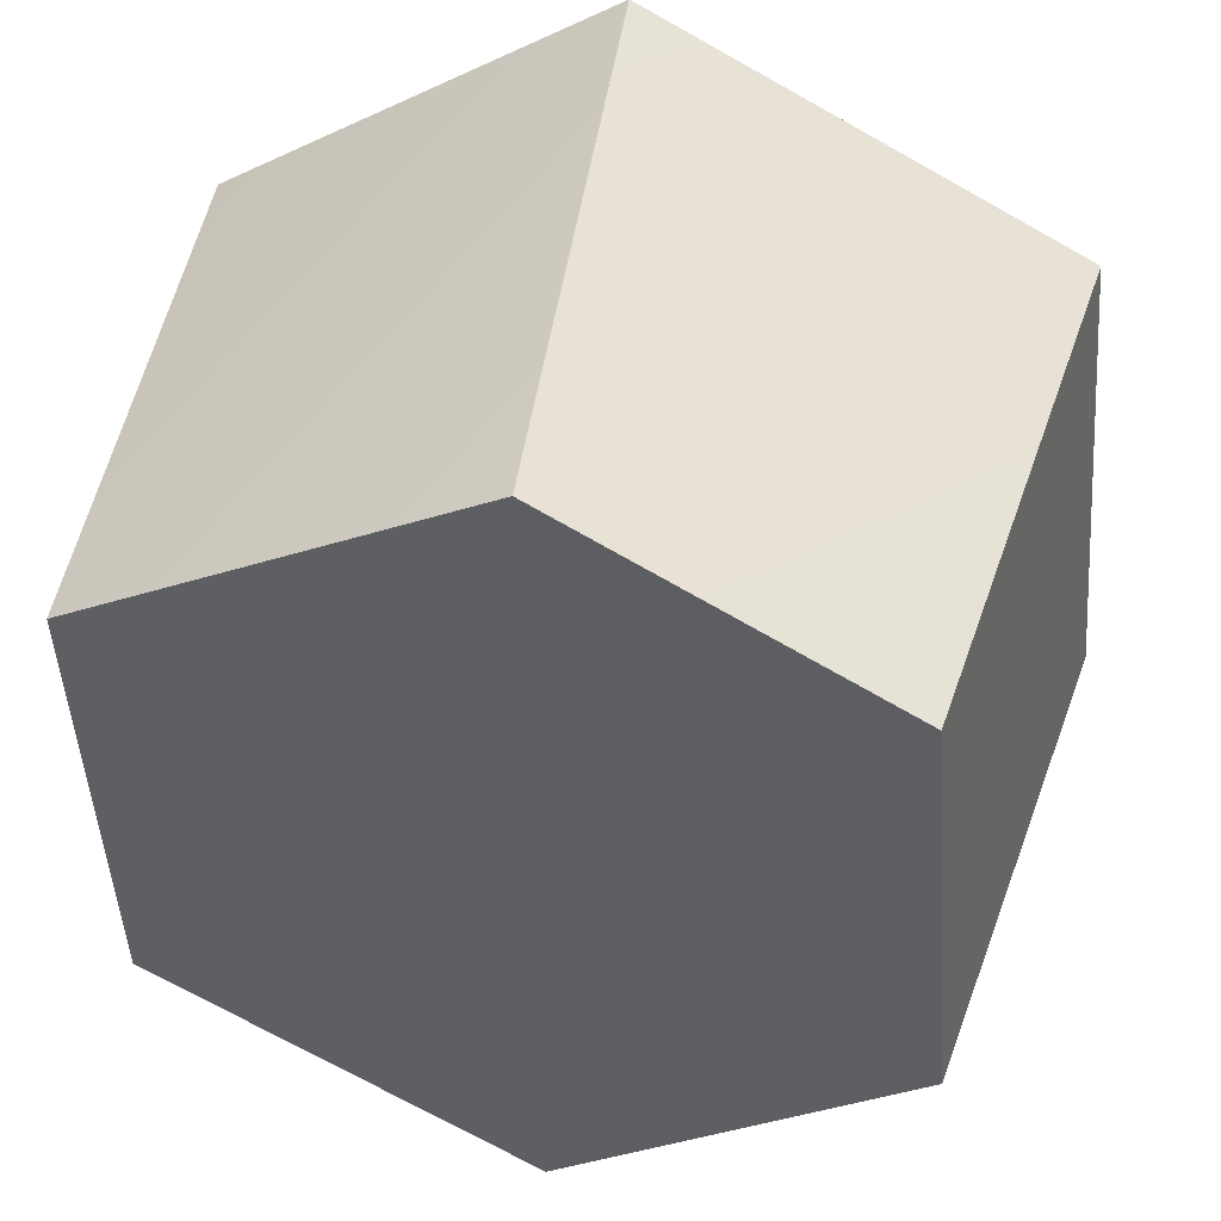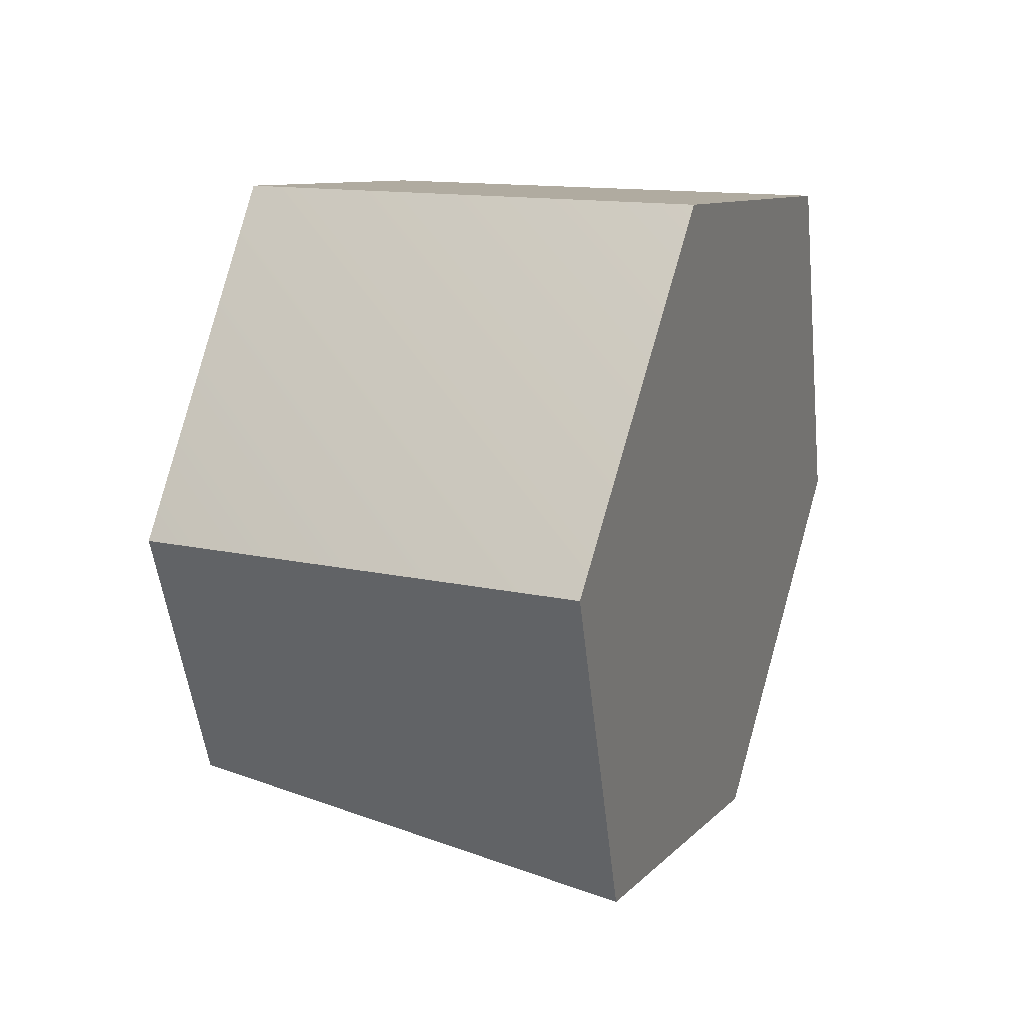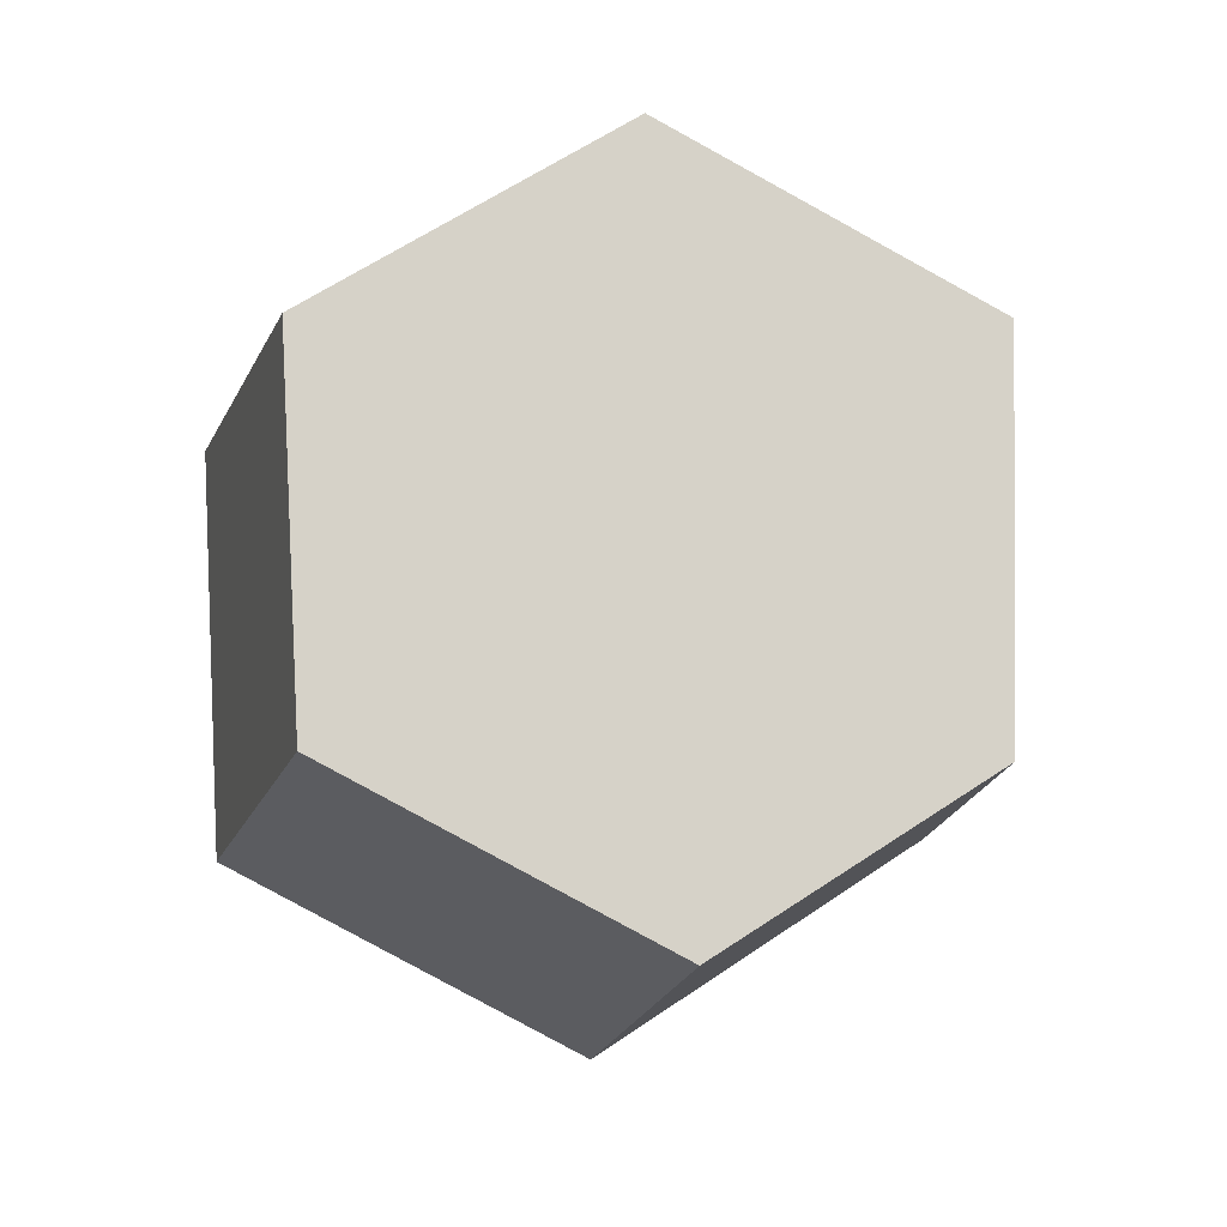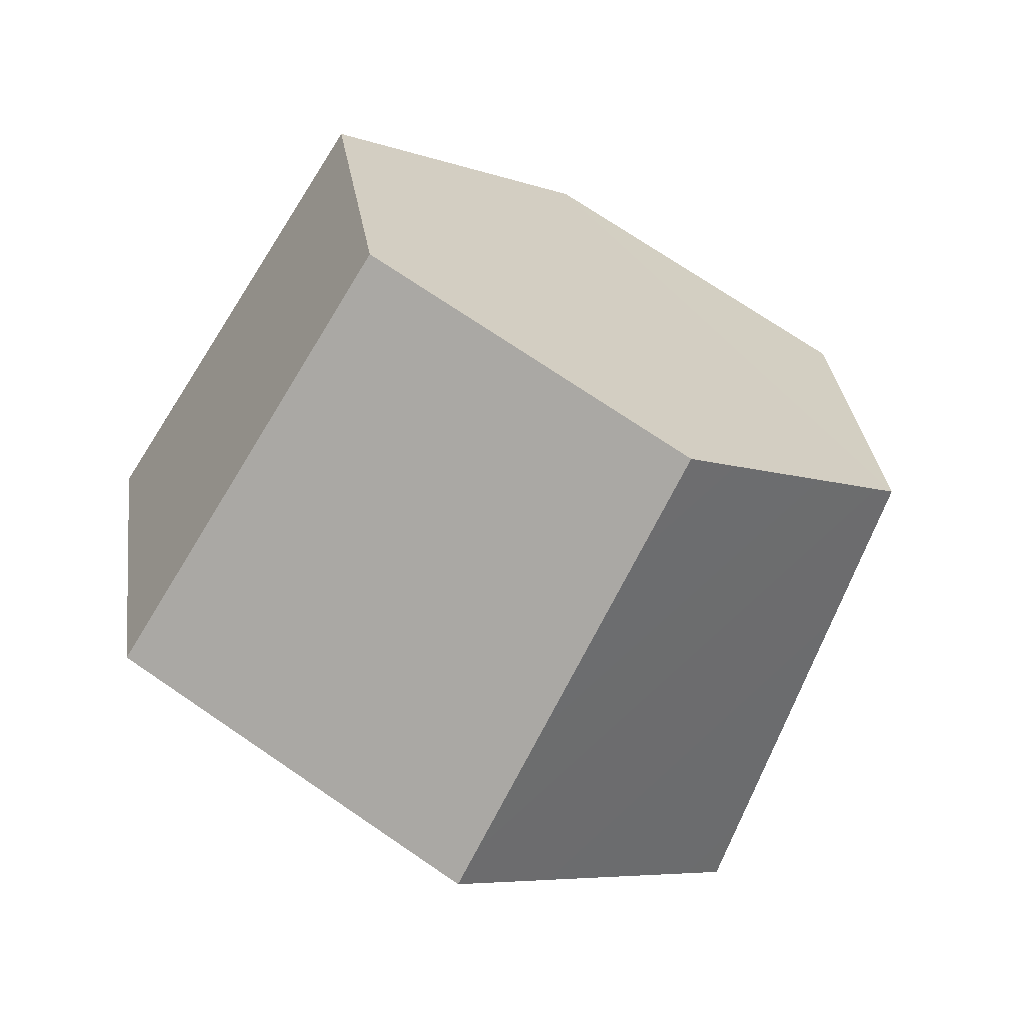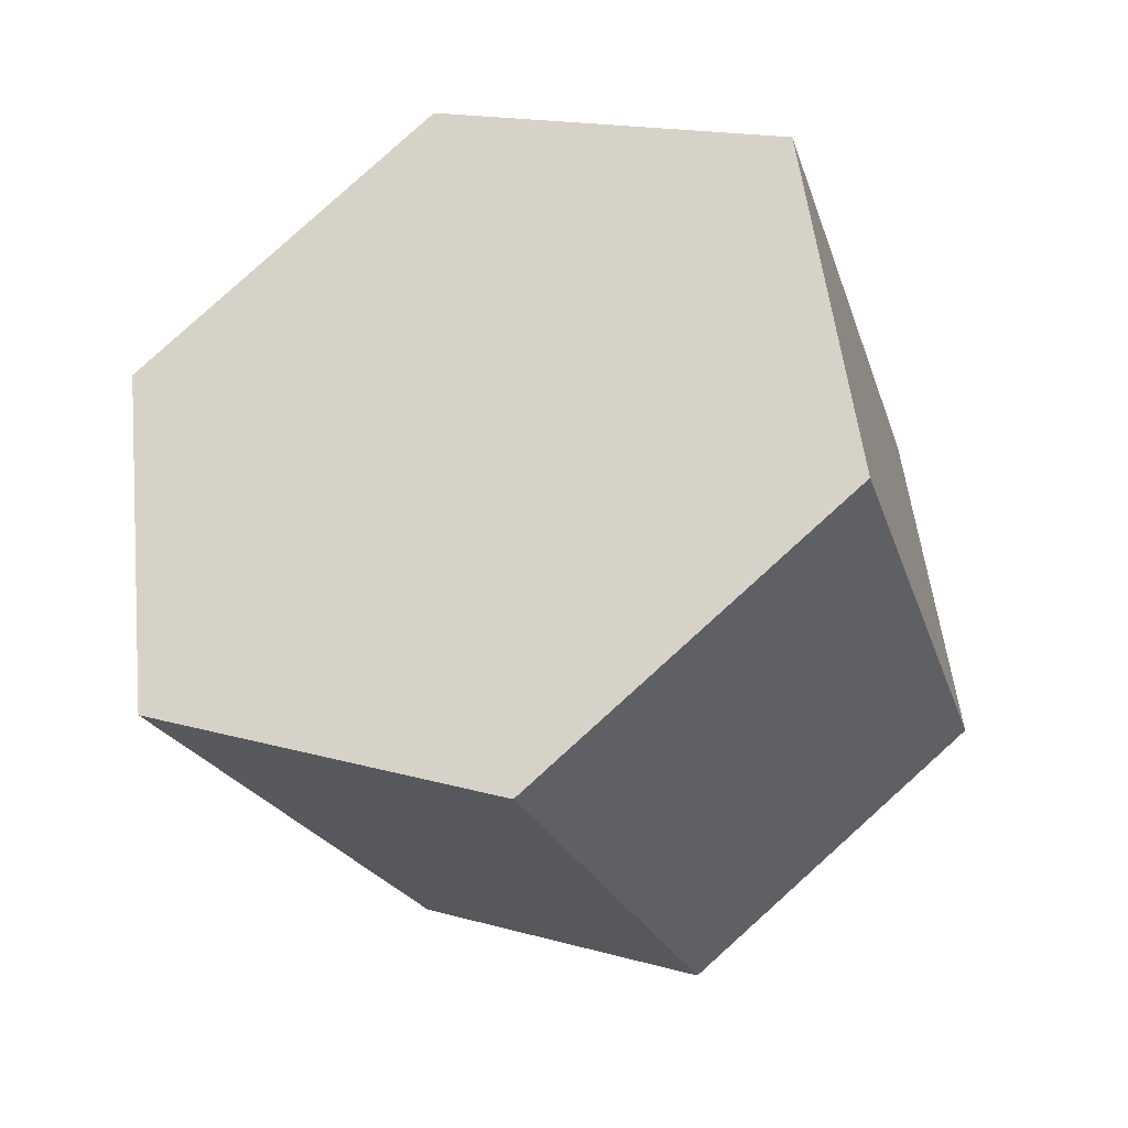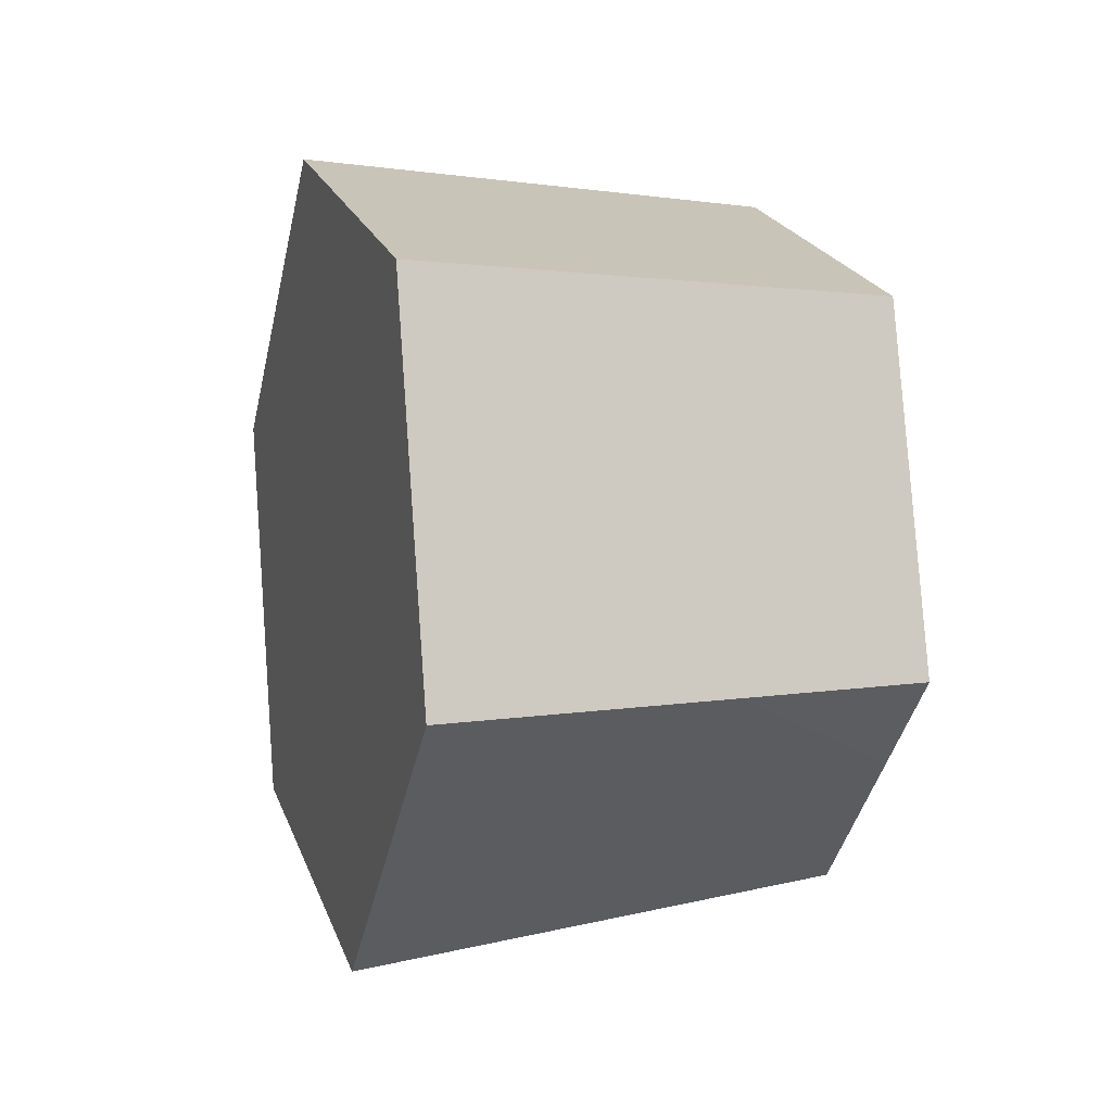
<metadata>
{"format":"obj","ext":"obj","renderer":"f3d","projection":"perspective","resolution":1024,"background":"white","views":[{"elev":-55.5,"azim":122.9,"up":"+Y"},{"elev":-22.2,"azim":106.5,"up":"+Z"},{"elev":4.1,"azim":-11.6,"up":"+Z"},{"elev":-47.8,"azim":-28.9,"up":"+Z"},{"elev":-51.1,"azim":-157.3,"up":"+Z"},{"elev":-69.8,"azim":-94.7,"up":"+Z"}]}
</metadata>
<code>
o mesh31/mesh31-geometry#mesh31-geometry
v -0.05957 -0.1729 0.3823
v 0.04047 -0.1895 0.327
v 0.04047 -0.1729 0.3823
v -0.009549 -0.1977 0.2993
v 0.03524 -0.2399 0.3992
v -0.009549 -0.1646 0.4099
v -0.05957 -0.1895 0.327
v 0.0303 -0.2556 0.3465
v -0.009549 -0.2324 0.424
v -0.05434 -0.2399 0.3992
v -0.05434 -0.2547 0.3497
v -0.009549 -0.2621 0.3249
f 1 2 3
f 3 2 1
f 1 4 2
f 2 4 1
f 3 2 5
f 5 2 3
f 6 1 3
f 3 1 6
f 1 7 4
f 4 7 1
f 2 4 8
f 8 4 2
f 2 8 5
f 5 8 2
f 3 5 9
f 9 5 3
f 6 10 1
f 1 10 6
f 3 9 6
f 6 9 3
f 1 11 7
f 7 11 1
f 4 7 12
f 12 7 4
f 8 4 12
f 12 4 8
f 9 5 8
f 8 5 9
f 9 10 6
f 6 10 9
f 1 10 11
f 11 10 1
f 12 7 11
f 11 7 12
f 11 8 12
f 12 8 11
f 9 8 10
f 10 8 9
f 10 8 11
f 11 8 10

</code>
